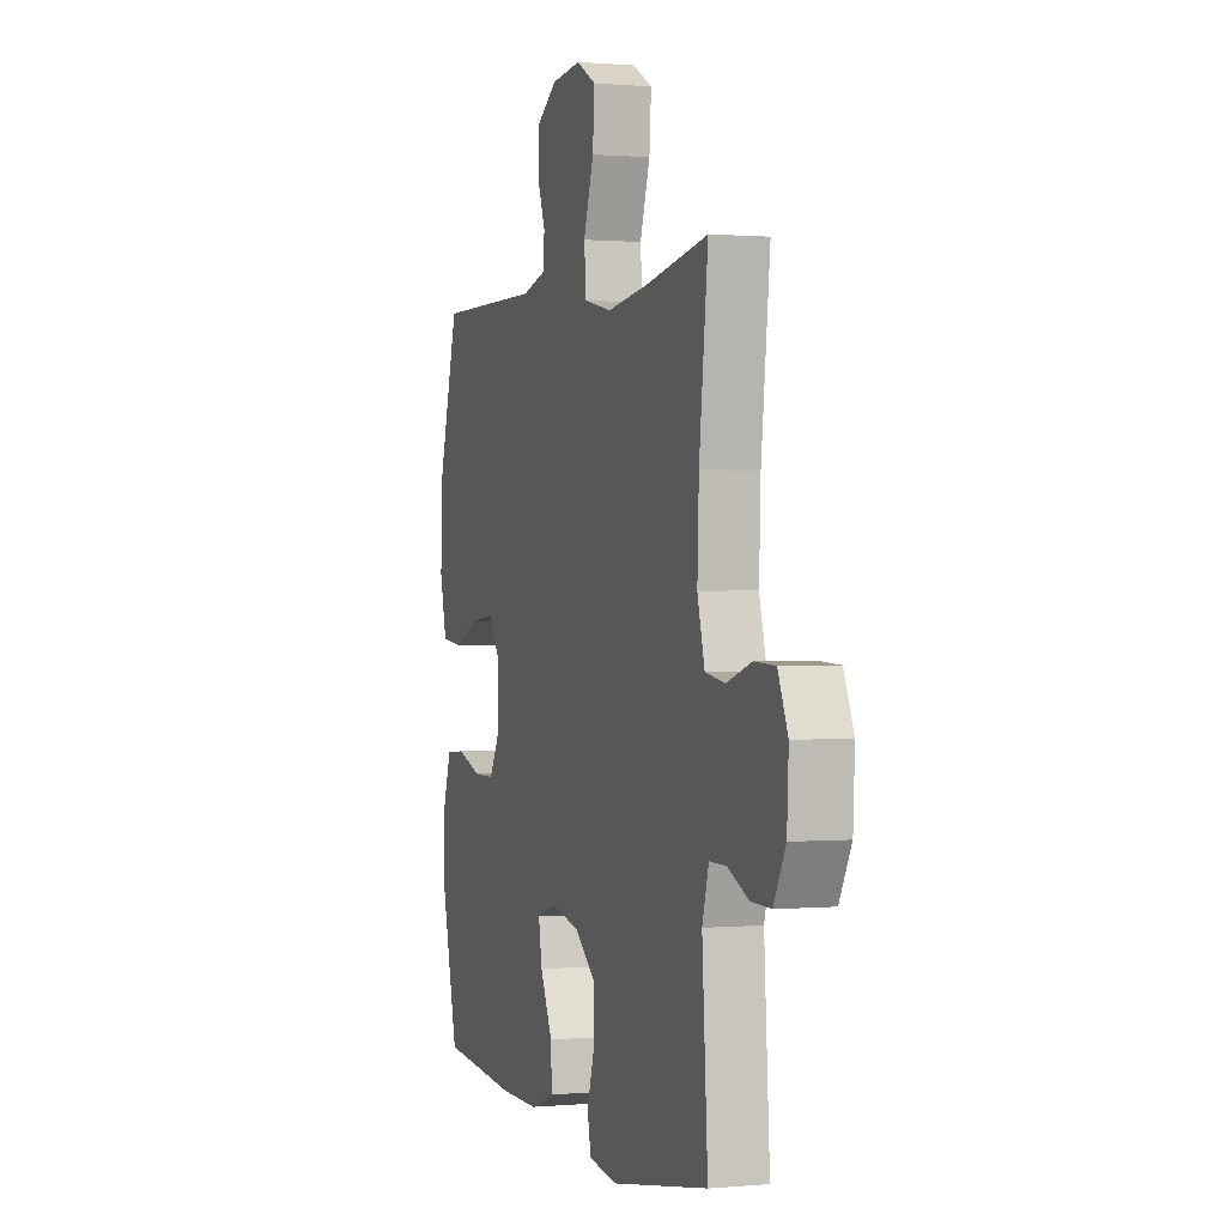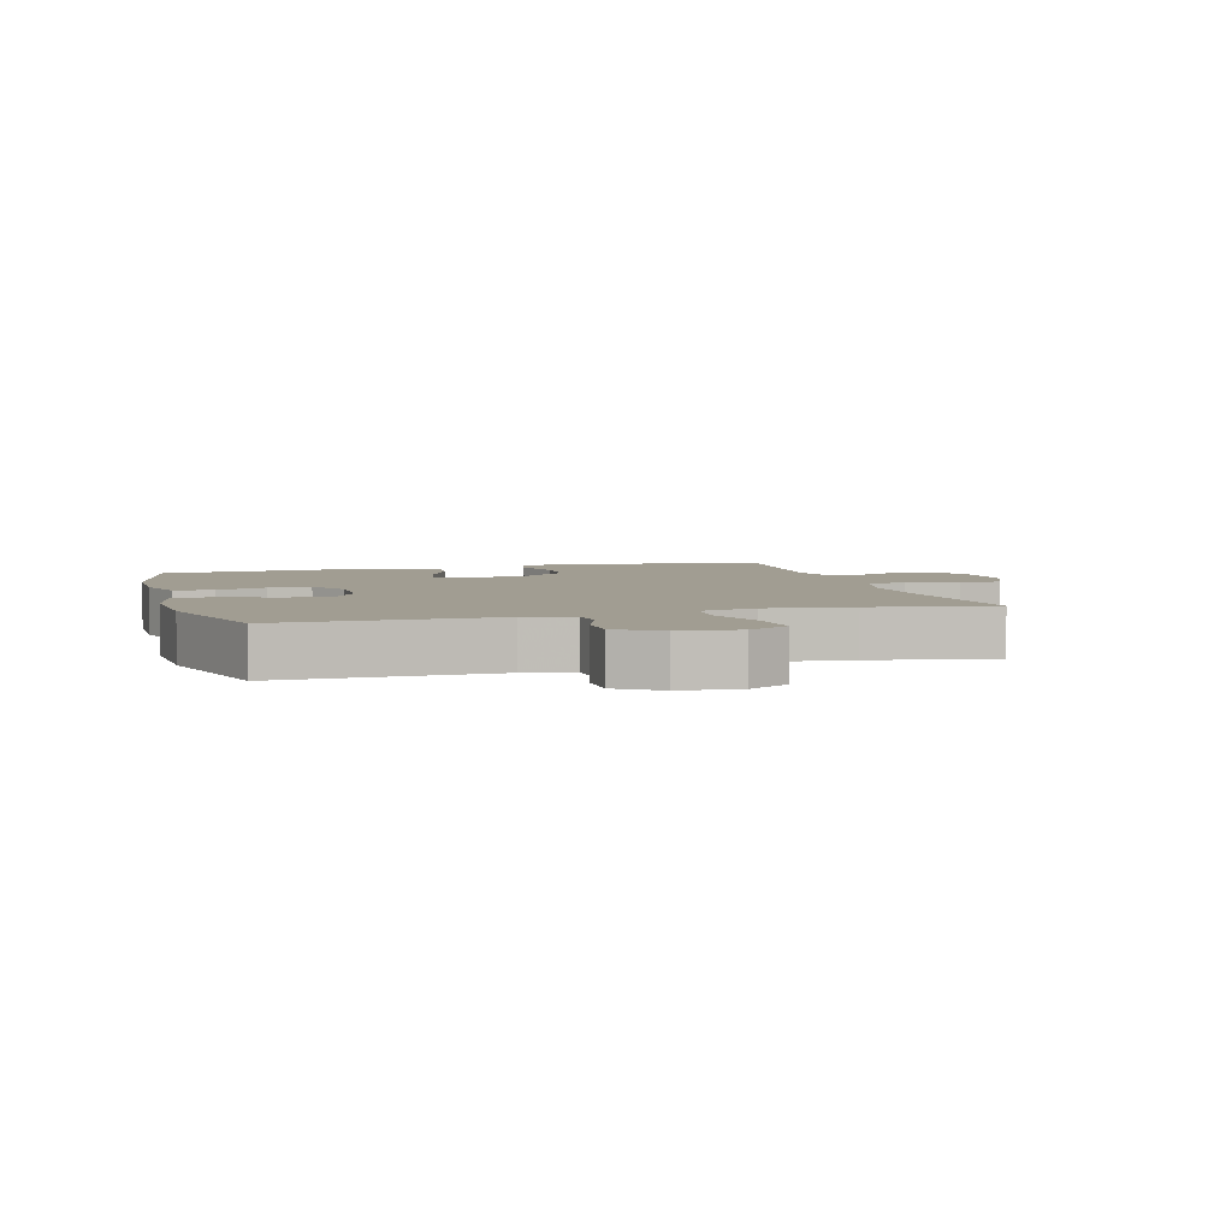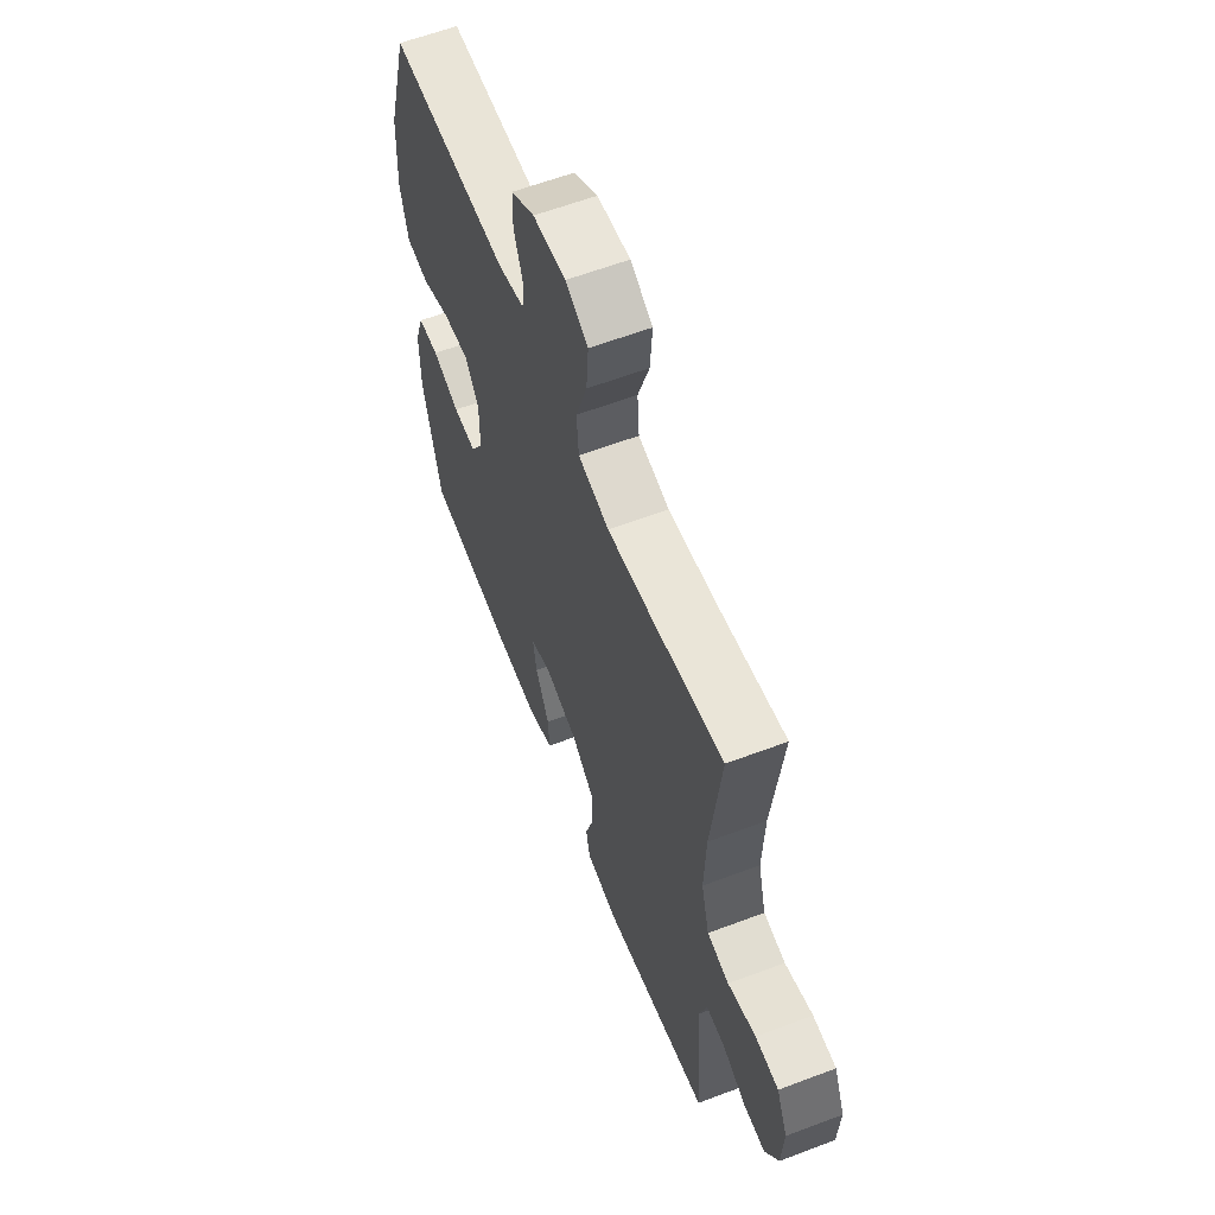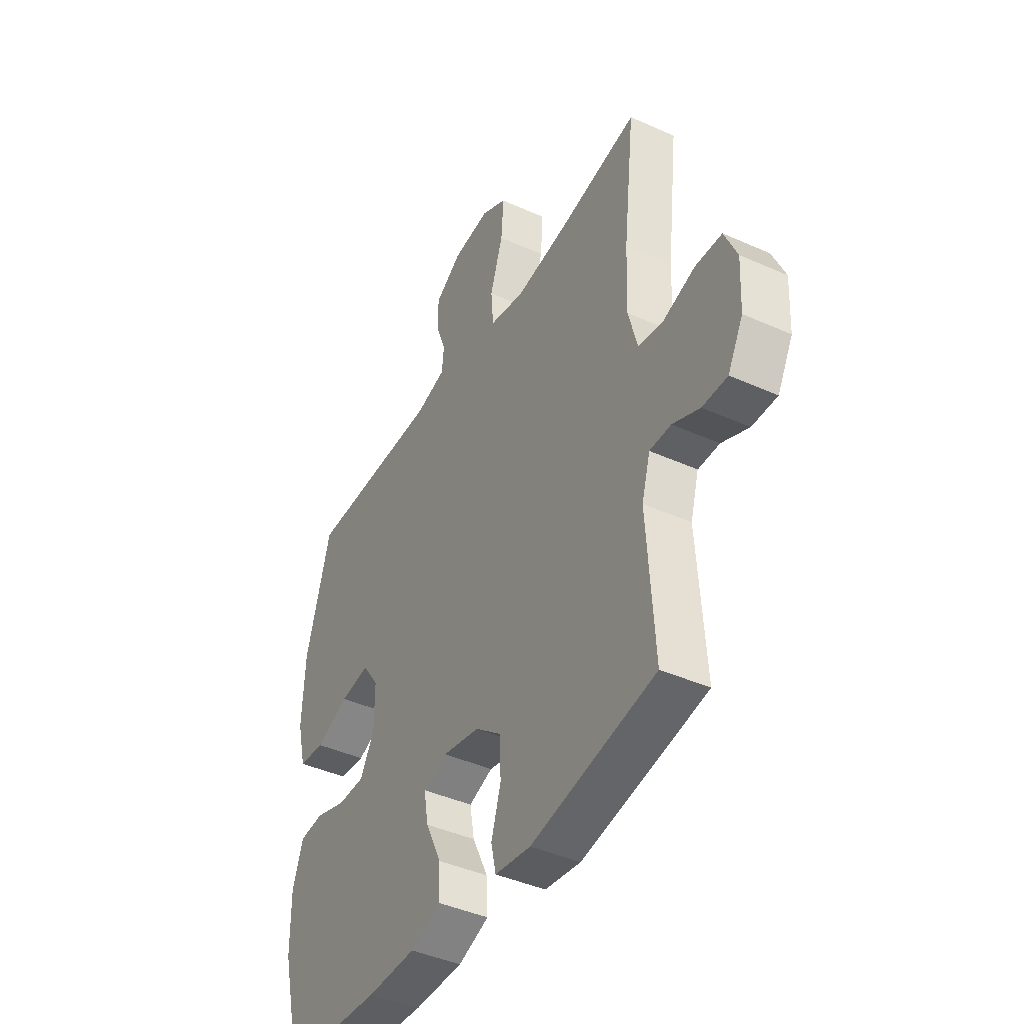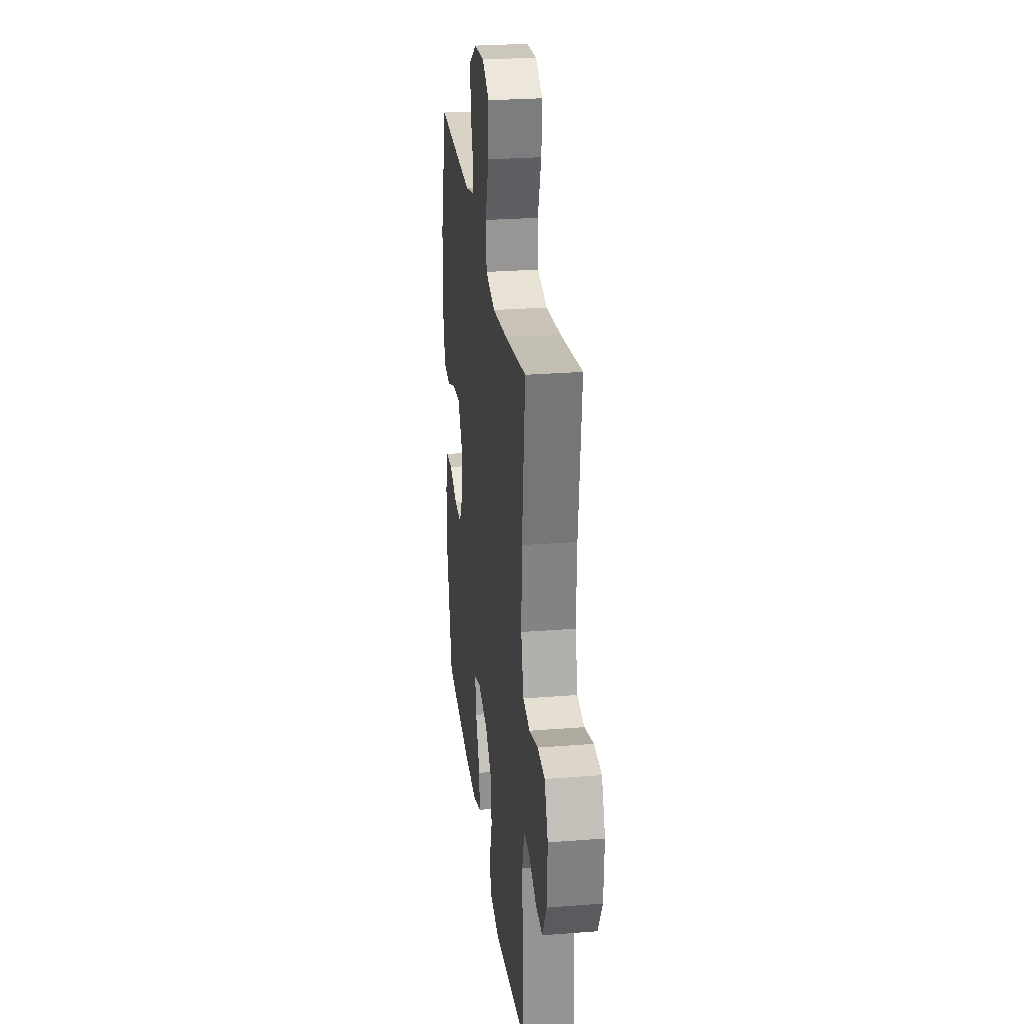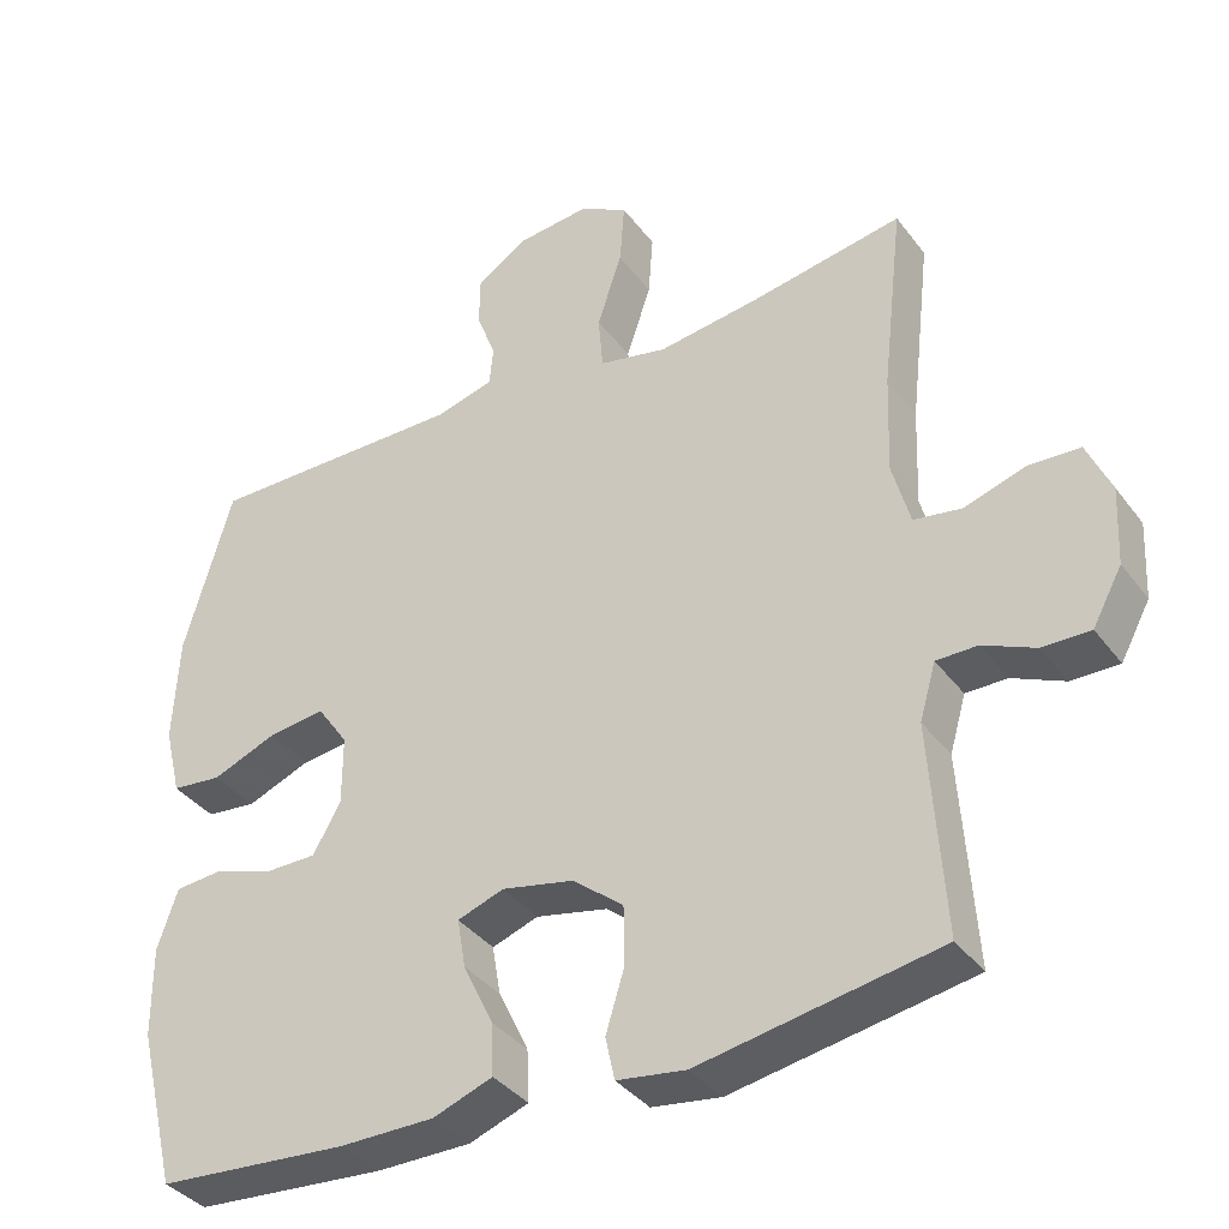
<metadata>
{"format":"obj","ext":"obj","renderer":"f3d","projection":"perspective","resolution":1024,"background":"white","views":[{"elev":0.7,"azim":71.6,"up":"+Z"},{"elev":4.6,"azim":-16.1,"up":"+Y"},{"elev":60.8,"azim":68.9,"up":"+Z"},{"elev":-42.5,"azim":61.8,"up":"+Z"},{"elev":27.2,"azim":83.1,"up":"+Z"},{"elev":-37.1,"azim":32.2,"up":"+Z"}]}
</metadata>
<code>
v -0.5 0.07 -0.5
v -0.551 0.07 -0.293
v -0.552 0.07 -0.176
v -0.526 0.07 -0.099
v -0.466 0.07 -0.094
v -0.388 0.07 -0.12
v -0.321 0.07 -0.12
v -0.285 0.07 -0.057
v -0.285 0.07 0.033
v -0.325 0.07 0.091
v -0.399 0.07 0.082
v -0.482 0.07 0.049
v -0.547 0.07 0.056
v -0.569 0.07 0.146
v -0.562 0.07 0.284
v -0.5 0.07 0.5
v -0.163 0.07 0.497
v -0.088 0.07 0.517
v -0.083 0.07 0.568
v -0.108 0.07 0.635
v -0.107 0.07 0.7
v -0.04 0.07 0.743
v 0.053 0.07 0.752
v 0.116 0.07 0.717
v 0.11 0.07 0.635
v 0.078 0.07 0.539
v 0.084 0.07 0.467
v 0.172 0.07 0.448
v 0.306 0.07 0.466
v 0.5 0.07 0.5
v 0.472 0.07 0.255
v 0.467 0.07 0.127
v 0.49 0.07 0.042
v 0.552 0.07 0.032
v 0.631 0.07 0.057
v 0.697 0.07 0.054
v 0.728 0.07 -0.017
v 0.723 0.07 -0.117
v 0.685 0.07 -0.187
v 0.623 0.07 -0.186
v 0.556 0.07 -0.156
v 0.503 0.07 -0.156
v 0.482 0.07 -0.228
v 0.5 0.07 -0.5
v 0.191 0.07 -0.554
v 0.102 0.07 -0.541
v 0.09 0.07 -0.486
v 0.114 0.07 -0.408
v 0.113 0.07 -0.331
v 0.047 0.07 -0.278
v -0.046 0.07 -0.258
v -0.106 0.07 -0.279
v -0.095 0.07 -0.343
v -0.056 0.07 -0.425
v -0.053 0.07 -0.492
v -0.13 0.07 -0.52
v -0.253 0.07 -0.52
v -0.5 0 -0.5
v -0.551 0 -0.293
v -0.552 0 -0.176
v -0.526 0 -0.099
v -0.466 0 -0.094
v -0.388 0 -0.12
v -0.321 0 -0.12
v -0.285 0 -0.057
v -0.285 0 0.033
v -0.325 0 0.091
v -0.399 0 0.082
v -0.482 0 0.049
v -0.547 0 0.056
v -0.569 0 0.146
v -0.562 0 0.284
v -0.5 0 0.5
v -0.163 0 0.497
v -0.088 0 0.517
v -0.083 0 0.568
v -0.108 0 0.635
v -0.107 0 0.7
v -0.04 0 0.743
v 0.053 0 0.752
v 0.116 0 0.717
v 0.11 0 0.635
v 0.078 0 0.539
v 0.084 0 0.467
v 0.172 0 0.448
v 0.306 0 0.466
v 0.5 0 0.5
v 0.472 0 0.255
v 0.467 0 0.127
v 0.49 0 0.042
v 0.552 0 0.032
v 0.631 0 0.057
v 0.697 0 0.054
v 0.728 0 -0.017
v 0.723 0 -0.117
v 0.685 0 -0.187
v 0.623 0 -0.186
v 0.556 0 -0.156
v 0.503 0 -0.156
v 0.482 0 -0.228
v 0.5 0 -0.5
v 0.191 0 -0.554
v 0.102 0 -0.541
v 0.09 0 -0.486
v 0.114 0 -0.408
v 0.113 0 -0.331
v 0.047 0 -0.278
v -0.046 0 -0.258
v -0.106 0 -0.279
v -0.095 0 -0.343
v -0.056 0 -0.425
v -0.053 0 -0.492
v -0.13 0 -0.52
v -0.253 0 -0.52
f 53 54 55 56
f 52 53 56 57
f 45 46 47 48
f 43 44 45 48
f 42 43 48 49
f 38 39 40 41
f 38 41 42
f 37 38 42
f 34 35 36 37
f 33 34 37 42
f 32 33 42 49
f 29 30 31
f 28 29 31 32
f 27 28 32 49
f 23 24 25 26
f 19 20 21 22
f 18 19 22 23
f 14 15 16 17
f 14 17 18
f 11 12 13 14
f 10 11 14 18
f 9 10 18 23
f 3 4 5 6
f 3 6 7
f 2 3 7
f 52 57 1 2
f 51 52 2 7
f 50 51 7 8
f 26 27 49 50
f 23 26 50
f 8 9 23 50
f 113 112 111 110
f 114 113 110 109
f 105 104 103 102
f 105 102 101 100
f 106 105 100 99
f 98 97 96 95
f 99 98 95
f 99 95 94
f 94 93 92 91
f 99 94 91 90
f 106 99 90 89
f 88 87 86
f 89 88 86 85
f 106 89 85 84
f 83 82 81 80
f 79 78 77 76
f 80 79 76 75
f 74 73 72 71
f 75 74 71
f 71 70 69 68
f 75 71 68 67
f 80 75 67 66
f 63 62 61 60
f 64 63 60
f 64 60 59
f 59 58 114 109
f 64 59 109 108
f 65 64 108 107
f 107 106 84 83
f 107 83 80
f 107 80 66 65
f 1 58 59 2
f 2 59 60 3
f 3 60 61 4
f 4 61 62 5
f 5 62 63 6
f 6 63 64 7
f 7 64 65 8
f 8 65 66 9
f 9 66 67 10
f 10 67 68 11
f 11 68 69 12
f 12 69 70 13
f 13 70 71 14
f 14 71 72 15
f 15 72 73 16
f 16 73 74 17
f 17 74 75 18
f 18 75 76 19
f 19 76 77 20
f 20 77 78 21
f 21 78 79 22
f 22 79 80 23
f 23 80 81 24
f 24 81 82 25
f 25 82 83 26
f 26 83 84 27
f 27 84 85 28
f 28 85 86 29
f 29 86 87 30
f 30 87 88 31
f 31 88 89 32
f 32 89 90 33
f 33 90 91 34
f 34 91 92 35
f 35 92 93 36
f 36 93 94 37
f 37 94 95 38
f 38 95 96 39
f 39 96 97 40
f 40 97 98 41
f 41 98 99 42
f 42 99 100 43
f 43 100 101 44
f 44 101 102 45
f 45 102 103 46
f 46 103 104 47
f 47 104 105 48
f 48 105 106 49
f 49 106 107 50
f 50 107 108 51
f 51 108 109 52
f 52 109 110 53
f 53 110 111 54
f 54 111 112 55
f 55 112 113 56
f 56 113 114 57
f 57 114 58 1

</code>
